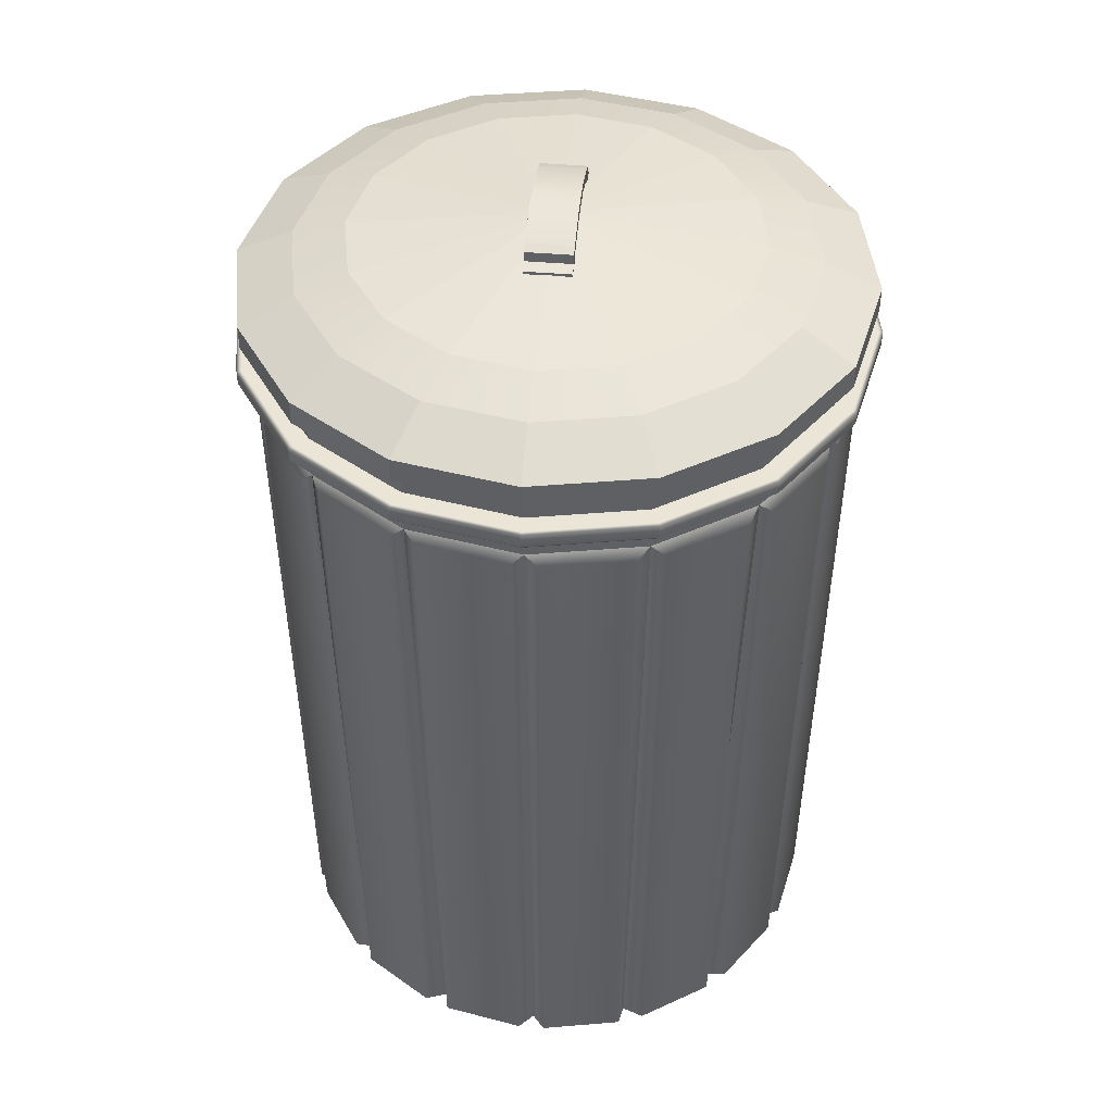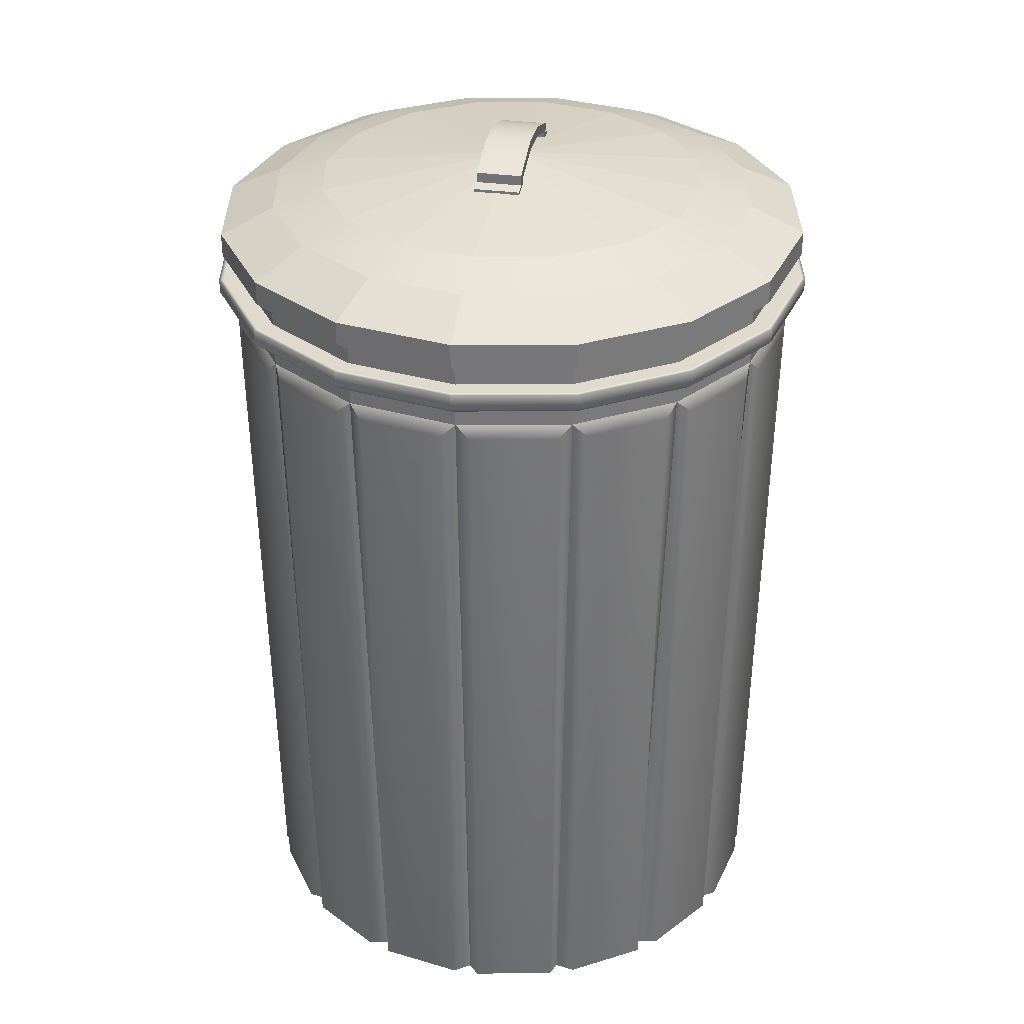
<metadata>
{"format":"obj","ext":"obj","renderer":"f3d","projection":"perspective","resolution":1024,"background":"white","views":[{"elev":44.3,"azim":5.7,"up":"+Y"},{"elev":32.8,"azim":10.9,"up":"+Y"}]}
</metadata>
<code>
g default
v 4.965 1.388 10.09
v 5.035 1.388 10.09
v 4.965 1.403 10.09
v 5.035 1.403 10.09
v 4.965 1.403 9.908
v 5.035 1.403 9.908
v 4.965 1.388 9.908
v 5.035 1.388 9.908
v 4.965 1.383 10.11
v 5.035 1.383 10.11
v 5.035 1.398 10.11
v 4.965 1.398 10.11
v 4.965 1.398 9.893
v 5.035 1.398 9.893
v 5.035 1.383 9.893
v 4.965 1.383 9.893
v 4.965 1.38 10.09
v 5.035 1.38 10.09
v 5.035 1.375 10.11
v 4.965 1.375 10.11
v 4.965 1.38 9.908
v 5.035 1.38 9.908
v 4.965 1.375 9.893
v 5.035 1.375 9.893
v 4.965 1.379 10.13
v 5.035 1.379 10.13
v 4.965 1.371 10.13
v 5.035 1.371 10.13
v 4.965 1.379 9.875
v 5.035 1.379 9.875
v 5.035 1.371 9.875
v 4.965 1.371 9.875
v 5.035 1.423 9.969
v 4.965 1.423 9.969
v 4.965 1.407 9.969
v 5.035 1.407 9.969
v 5.035 1.423 10.03
v 4.965 1.423 10.03
v 4.965 1.407 10.03
v 5.035 1.407 10.03
v 5.432 1.254 9.821
v 5.33 1.254 9.67
v 5.179 1.254 9.568
v 5 1.254 9.533
v 4.821 1.254 9.568
v 4.67 1.254 9.67
v 4.568 1.254 9.821
v 4.533 1.254 10
v 4.568 1.254 10.18
v 4.67 1.254 10.33
v 4.821 1.254 10.43
v 5 1.254 10.47
v 5.179 1.254 10.43
v 5.33 1.254 10.33
v 5.432 1.254 10.18
v 5.467 1.254 10
v 5.147 1.33 9.645
v 5 1.391 10
v 5.282 1.353 9.883
v 5.305 1.353 10
v 5.282 1.353 10.12
v 5.216 1.353 10.22
v 5.117 1.353 10.28
v 5 1.353 10.3
v 4.883 1.353 10.28
v 4.784 1.353 10.22
v 4.718 1.353 10.12
v 4.695 1.353 10
v 4.718 1.353 9.883
v 4.784 1.353 9.784
v 4.883 1.353 9.718
v 5 1.353 9.695
v 5.117 1.353 9.718
v 5.271 1.33 9.729
v 5.355 1.33 9.853
v 5.384 1.33 10
v 5.355 1.33 10.15
v 5.271 1.33 10.27
v 5.147 1.33 10.35
v 5 1.33 10.38
v 4.853 1.33 10.35
v 4.729 1.33 10.27
v 4.645 1.33 10.15
v 4.616 1.33 10
v 4.645 1.33 9.853
v 4.729 1.33 9.729
v 4.853 1.33 9.645
v 5 1.33 9.616
v 5.216 1.353 9.784
v 5.432 1.291 9.821
v 5.33 1.291 9.67
v 5.179 1.291 9.568
v 5 1.291 9.533
v 4.821 1.291 9.568
v 4.67 1.291 9.67
v 4.568 1.291 9.821
v 4.533 1.291 10
v 4.568 1.291 10.18
v 4.67 1.291 10.33
v 4.821 1.291 10.43
v 5 1.291 10.47
v 5.179 1.291 10.43
v 5.33 1.291 10.33
v 5.432 1.291 10.18
v 5.467 1.291 10
v 5.212 1.352 9.788
v 5.277 1.352 9.885
v 5 1.39 10
v 5.115 1.352 9.723
v 5 1.352 9.7
v 4.885 1.352 9.723
v 4.788 1.352 9.788
v 4.723 1.352 9.885
v 4.7 1.352 10
v 4.723 1.352 10.11
v 4.788 1.352 10.21
v 4.885 1.352 10.28
v 5 1.352 10.3
v 5.115 1.352 10.28
v 5.212 1.352 10.21
v 5.277 1.352 10.11
v 5.3 1.352 10
v 5.267 1.33 9.733
v 5.144 1.33 9.651
v 5.325 1.292 9.675
v 5.176 1.292 9.575
v 5 1.33 9.623
v 5 1.292 9.54
v 4.856 1.33 9.651
v 4.824 1.292 9.575
v 4.733 1.33 9.733
v 4.675 1.292 9.675
v 4.651 1.33 9.856
v 4.575 1.292 9.824
v 4.623 1.33 10
v 4.54 1.292 10
v 4.651 1.33 10.14
v 4.575 1.292 10.18
v 4.733 1.33 10.27
v 4.675 1.292 10.32
v 4.856 1.33 10.35
v 4.824 1.292 10.42
v 5 1.33 10.38
v 5 1.292 10.46
v 5.144 1.33 10.35
v 5.176 1.292 10.42
v 5.267 1.33 10.27
v 5.325 1.292 10.32
v 5.349 1.33 10.14
v 5.425 1.292 10.18
v 5.377 1.33 10
v 5.46 1.292 10
v 5.349 1.33 9.856
v 5.425 1.292 9.824
v 5.425 1.256 9.824
v 5.325 1.256 9.675
v 5.46 1.256 10
v 5.425 1.256 10.18
v 5.325 1.256 10.32
v 5.176 1.256 10.42
v 5 1.256 10.46
v 4.824 1.256 10.42
v 4.675 1.256 10.32
v 4.575 1.256 10.18
v 4.54 1.256 10
v 4.575 1.256 9.824
v 4.675 1.256 9.675
v 4.824 1.256 9.575
v 5 1.256 9.54
v 5.176 1.256 9.575
v 5.32 0 9.868
v 5.245 0 9.755
v 5.132 0 9.68
v 5 0 9.654
v 4.868 0 9.68
v 4.755 0 9.755
v 4.68 0 9.868
v 4.654 0 10
v 4.68 0 10.13
v 4.755 0 10.24
v 4.868 0 10.32
v 5 0 10.35
v 5.132 0 10.32
v 5.245 0 10.24
v 5.32 0 10.13
v 5.346 0 10
v 5.365 0 9.849
v 5.28 0 9.72
v 5.151 0 9.635
v 5 0 9.605
v 4.849 0 9.635
v 4.72 0 9.72
v 4.635 0 9.849
v 4.605 0 10
v 4.635 0 10.15
v 4.72 0 10.28
v 4.849 0 10.37
v 5 0 10.4
v 5.151 0 10.37
v 5.28 0 10.28
v 5.365 0 10.15
v 5.395 0 10
v 5.409 1.144 9.831
v 5.313 1.144 9.687
v 5.169 1.144 9.591
v 5 1.144 9.558
v 4.831 1.144 9.591
v 4.687 1.144 9.687
v 4.591 1.144 9.831
v 4.558 1.144 10
v 4.591 1.144 10.17
v 4.687 1.144 10.31
v 4.831 1.144 10.41
v 5 1.144 10.44
v 5.169 1.144 10.41
v 5.313 1.144 10.31
v 5.409 1.144 10.17
v 5.442 1.144 10
v 5.365 0 9.849
v 5.28 0 9.72
v 5.313 1.144 9.687
v 5.409 1.144 9.831
v 5.151 0 9.635
v 5.169 1.144 9.591
v 5 0 9.605
v 5 1.144 9.558
v 4.849 0 9.635
v 4.831 1.144 9.591
v 4.72 0 9.72
v 4.687 1.144 9.687
v 4.635 0 9.849
v 4.591 1.144 9.831
v 4.605 0 10
v 4.558 1.144 10
v 4.635 0 10.15
v 4.591 1.144 10.17
v 4.72 0 10.28
v 4.687 1.144 10.31
v 4.849 0 10.37
v 4.831 1.144 10.41
v 5 0 10.4
v 5 1.144 10.44
v 5.151 0 10.37
v 5.169 1.144 10.41
v 5.28 0 10.28
v 5.313 1.144 10.31
v 5.365 0 10.15
v 5.409 1.144 10.17
v 5.395 0 10
v 5.442 1.144 10
v 5.391 0.01927 9.816
v 5.32 0.01927 9.709
v 5.332 1.125 9.698
v 5.406 1.125 9.808
v 5.291 0.01927 9.68
v 5.184 0.01927 9.609
v 5.192 1.125 9.594
v 5.302 1.125 9.668
v 5.146 0.01927 9.593
v 5.021 0.01927 9.568
v 5.022 1.125 9.552
v 5.152 1.125 9.577
v 4.979 0.01927 9.568
v 4.854 0.01927 9.593
v 4.848 1.125 9.577
v 4.978 1.125 9.552
v 4.816 0.01927 9.609
v 4.709 0.01927 9.68
v 4.698 1.125 9.668
v 4.808 1.125 9.594
v 4.68 0.01927 9.709
v 4.609 0.01927 9.816
v 4.594 1.125 9.808
v 4.668 1.125 9.698
v 4.593 0.01927 9.854
v 4.568 0.01927 9.979
v 4.552 1.125 9.978
v 4.577 1.125 9.848
v 4.568 0.01927 10.02
v 4.593 0.01927 10.15
v 4.577 1.125 10.15
v 4.552 1.125 10.02
v 4.609 0.01927 10.18
v 4.68 0.01927 10.29
v 4.668 1.125 10.3
v 4.594 1.125 10.19
v 4.709 0.01927 10.32
v 4.816 0.01927 10.39
v 4.808 1.125 10.41
v 4.698 1.125 10.33
v 4.854 0.01927 10.41
v 4.979 0.01927 10.43
v 4.978 1.125 10.45
v 4.848 1.125 10.42
v 5.021 0.01927 10.43
v 5.146 0.01927 10.41
v 5.152 1.125 10.42
v 5.022 1.125 10.45
v 5.184 0.01927 10.39
v 5.291 0.01927 10.32
v 5.302 1.125 10.33
v 5.192 1.125 10.41
v 5.32 0.01927 10.29
v 5.391 0.01927 10.18
v 5.406 1.125 10.19
v 5.332 1.125 10.3
v 5.407 0.01927 10.15
v 5.432 0.01927 10.02
v 5.448 1.125 10.02
v 5.423 1.125 10.15
v 5.432 0.01927 9.979
v 5.407 0.01927 9.854
v 5.423 1.125 9.848
v 5.448 1.125 9.978
v 5.409 1.181 9.831
v 5.313 1.181 9.687
v 5.169 1.181 9.591
v 5 1.181 9.558
v 4.831 1.181 9.591
v 4.687 1.181 9.687
v 4.591 1.181 9.831
v 4.558 1.181 10
v 4.591 1.181 10.17
v 4.687 1.181 10.31
v 4.831 1.181 10.41
v 5 1.181 10.44
v 5.169 1.181 10.41
v 5.313 1.181 10.31
v 5.409 1.181 10.17
v 5.442 1.181 10
v 5.409 1.213 9.831
v 5.313 1.213 9.687
v 5.169 1.213 9.591
v 5 1.213 9.558
v 4.831 1.213 9.591
v 4.687 1.213 9.687
v 4.591 1.213 9.831
v 4.558 1.213 10
v 4.591 1.213 10.17
v 4.687 1.213 10.31
v 4.831 1.213 10.41
v 5 1.213 10.44
v 5.169 1.213 10.41
v 5.313 1.213 10.31
v 5.409 1.213 10.17
v 5.442 1.213 10
v 5.409 1.243 9.831
v 5.313 1.243 9.687
v 5.169 1.243 9.591
v 5 1.243 9.558
v 4.831 1.243 9.591
v 4.687 1.243 9.687
v 4.591 1.243 9.831
v 4.558 1.243 10
v 4.591 1.243 10.17
v 4.687 1.243 10.31
v 4.831 1.243 10.41
v 5 1.243 10.44
v 5.169 1.243 10.41
v 5.313 1.243 10.31
v 5.409 1.243 10.17
v 5.442 1.243 10
v 5.431 1.181 9.821
v 5.33 1.181 9.67
v 5.331 1.213 9.669
v 5.432 1.213 9.821
v 5.179 1.181 9.569
v 5.179 1.213 9.568
v 5 1.181 9.533
v 5 1.213 9.532
v 4.821 1.181 9.569
v 4.821 1.213 9.568
v 4.67 1.181 9.67
v 4.669 1.213 9.669
v 4.569 1.181 9.821
v 4.568 1.213 9.821
v 4.533 1.181 10
v 4.532 1.213 10
v 4.569 1.181 10.18
v 4.568 1.213 10.18
v 4.67 1.181 10.33
v 4.669 1.213 10.33
v 4.821 1.181 10.43
v 4.821 1.213 10.43
v 5 1.181 10.47
v 5 1.213 10.47
v 5.179 1.181 10.43
v 5.179 1.213 10.43
v 5.33 1.181 10.33
v 5.331 1.213 10.33
v 5.431 1.181 10.18
v 5.432 1.213 10.18
v 5.467 1.181 10
v 5.468 1.213 10
v 5.44 1.213 10.18
v 5.337 1.213 10.34
v 5.182 1.213 10.44
v 5 1.213 10.48
v 4.818 1.213 10.44
v 4.663 1.213 10.34
v 4.56 1.213 10.18
v 4.524 1.213 10
v 4.56 1.213 9.818
v 4.663 1.213 9.663
v 4.818 1.213 9.56
v 5 1.213 9.524
v 5.182 1.213 9.56
v 5.337 1.213 9.663
v 5.44 1.213 9.818
v 5.476 1.213 10
v 5.44 1.191 10.18
v 5.337 1.191 10.34
v 5.182 1.191 10.44
v 5 1.191 10.48
v 4.818 1.191 10.44
v 4.663 1.191 10.34
v 4.56 1.191 10.18
v 4.524 1.191 10
v 4.56 1.191 9.818
v 4.663 1.191 9.663
v 4.818 1.191 9.56
v 5 1.191 9.524
v 5.182 1.191 9.56
v 5.337 1.191 9.663
v 5.44 1.191 9.818
v 5.476 1.191 10
v 5.409 1.253 9.831
v 5.313 1.253 9.687
v 5.274 1.253 9.726
v 5.358 1.253 9.852
v 5.169 1.253 9.591
v 5.148 1.253 9.642
v 5 1.253 9.558
v 5 1.253 9.613
v 4.831 1.253 9.591
v 4.852 1.253 9.642
v 4.687 1.253 9.687
v 4.726 1.253 9.726
v 4.591 1.253 9.831
v 4.642 1.253 9.852
v 4.558 1.253 10
v 4.613 1.253 10
v 4.591 1.253 10.17
v 4.642 1.253 10.15
v 4.687 1.253 10.31
v 4.726 1.253 10.27
v 4.831 1.253 10.41
v 4.852 1.253 10.36
v 5 1.253 10.44
v 5 1.253 10.39
v 5.169 1.253 10.41
v 5.148 1.253 10.36
v 5.313 1.253 10.31
v 5.274 1.253 10.27
v 5.409 1.253 10.17
v 5.358 1.253 10.15
v 5.442 1.253 10
v 5.387 1.253 10
v 5.418 1.243 9.827
v 5.32 1.243 9.68
v 5.32 1.249 9.68
v 5.418 1.249 9.827
v 5.173 1.243 9.582
v 5.173 1.249 9.582
v 5 1.243 9.548
v 5 1.249 9.548
v 4.827 1.243 9.582
v 4.827 1.249 9.582
v 4.68 1.243 9.68
v 4.68 1.249 9.68
v 4.582 1.243 9.827
v 4.582 1.249 9.827
v 4.548 1.243 10
v 4.548 1.249 10
v 4.582 1.243 10.17
v 4.582 1.249 10.17
v 4.68 1.243 10.32
v 4.68 1.249 10.32
v 4.827 1.243 10.42
v 4.827 1.249 10.42
v 5 1.243 10.45
v 5 1.249 10.45
v 5.173 1.243 10.42
v 5.173 1.249 10.42
v 5.32 1.243 10.32
v 5.32 1.249 10.32
v 5.418 1.243 10.17
v 5.418 1.249 10.17
v 5.452 1.243 10
v 5.452 1.249 10
g Bin
f 9 10 11 12
f 3 4 37 38
f 13 14 15 16
f 39 40 2 1
f 2 40 37 4
f 39 1 3 38
f 17 18 19 20
f 2 4 11 10
f 4 3 12 11
f 3 1 9 12
f 5 6 14 13
f 6 8 15 14
f 22 21 23 24
f 7 5 13 16
f 1 2 18 17
f 2 10 19 18
f 26 25 27 28
f 9 1 17 20
f 8 7 21 22
f 7 16 23 21
f 29 30 31 32
f 15 8 22 24
f 10 9 25 26
f 9 20 27 25
f 20 19 28 27
f 19 10 26 28
f 16 15 30 29
f 15 24 31 30
f 24 23 32 31
f 23 16 29 32
f 34 33 6 5
f 7 35 34 5
f 7 8 36 35
f 33 36 8 6
f 38 37 33 34
f 35 39 38 34
f 35 36 40 39
f 37 40 36 33
f 107 108 106
f 106 108 109
f 109 108 110
f 110 108 111
f 111 108 112
f 112 108 113
f 113 108 114
f 114 108 115
f 115 108 116
f 116 108 117
f 117 108 118
f 118 108 119
f 119 108 120
f 120 108 121
f 121 108 122
f 122 108 107
f 124 126 125 123
f 127 128 126 124
f 129 130 128 127
f 131 132 130 129
f 133 134 132 131
f 135 136 134 133
f 137 138 136 135
f 139 140 138 137
f 141 142 140 139
f 143 144 142 141
f 145 146 144 143
f 147 148 146 145
f 149 150 148 147
f 151 152 150 149
f 153 154 152 151
f 123 125 154 153
f 153 107 106 123
f 151 122 107 153
f 149 121 122 151
f 147 120 121 149
f 145 119 120 147
f 143 118 119 145
f 141 117 118 143
f 139 116 117 141
f 137 115 116 139
f 135 114 115 137
f 133 113 114 135
f 131 112 113 133
f 129 111 112 131
f 127 110 111 129
f 124 109 110 127
f 123 106 109 124
f 125 156 155 154
f 154 155 157 152
f 152 157 158 150
f 150 158 159 148
f 148 159 160 146
f 146 160 161 144
f 144 161 162 142
f 142 162 163 140
f 140 163 164 138
f 138 164 165 136
f 136 165 166 134
f 134 166 167 132
f 132 167 168 130
f 130 168 169 128
f 128 169 170 126
f 126 170 156 125
f 59 89 58
f 89 73 58
f 73 72 58
f 72 71 58
f 71 70 58
f 70 69 58
f 69 68 58
f 68 67 58
f 67 66 58
f 66 65 58
f 65 64 58
f 64 63 58
f 63 62 58
f 62 61 58
f 61 60 58
f 60 59 58
f 57 74 91 92
f 88 57 92 93
f 87 88 93 94
f 86 87 94 95
f 85 86 95 96
f 84 85 96 97
f 83 84 97 98
f 82 83 98 99
f 81 82 99 100
f 80 81 100 101
f 79 80 101 102
f 78 79 102 103
f 77 78 103 104
f 76 77 104 105
f 75 76 105 90
f 74 75 90 91
f 75 74 89 59
f 76 75 59 60
f 77 76 60 61
f 78 77 61 62
f 79 78 62 63
f 80 79 63 64
f 81 80 64 65
f 82 81 65 66
f 83 82 66 67
f 84 83 67 68
f 85 84 68 69
f 86 85 69 70
f 87 86 70 71
f 88 87 71 72
f 57 88 72 73
f 74 57 73 89
f 91 90 41 42
f 90 105 56 41
f 105 104 55 56
f 104 103 54 55
f 103 102 53 54
f 102 101 52 53
f 101 100 51 52
f 100 99 50 51
f 99 98 49 50
f 98 97 48 49
f 97 96 47 48
f 96 95 46 47
f 95 94 45 46
f 94 93 44 45
f 93 92 43 44
f 92 91 42 43
f 41 155 156 42
f 56 157 155 41
f 55 158 157 56
f 54 159 158 55
f 53 160 159 54
f 52 161 160 53
f 51 162 161 52
f 50 163 162 51
f 49 164 163 50
f 48 165 164 49
f 47 166 165 48
f 46 167 166 47
f 45 168 167 46
f 44 169 168 45
f 43 170 169 44
f 42 156 170 43
f 171 172 188 187
f 172 173 189 188
f 173 174 190 189
f 174 175 191 190
f 175 176 192 191
f 176 177 193 192
f 177 178 194 193
f 178 179 195 194
f 179 180 196 195
f 180 181 197 196
f 181 182 198 197
f 182 183 199 198
f 183 184 200 199
f 184 185 201 200
f 185 186 202 201
f 186 171 187 202
f 251 252 253 254
f 255 256 257 258
f 259 260 261 262
f 263 264 265 266
f 267 268 269 270
f 271 272 273 274
f 275 276 277 278
f 279 280 281 282
f 283 284 285 286
f 287 288 289 290
f 291 292 293 294
f 295 296 297 298
f 299 300 301 302
f 303 304 305 306
f 307 308 309 310
f 311 312 313 314
f 427 428 429 430
f 428 431 432 429
f 431 433 434 432
f 433 435 436 434
f 435 437 438 436
f 437 439 440 438
f 439 441 442 440
f 441 443 444 442
f 443 445 446 444
f 445 447 448 446
f 447 449 450 448
f 449 451 452 450
f 451 453 454 452
f 453 455 456 454
f 455 457 458 456
f 457 427 430 458
f 172 171 430 429
f 171 186 458 430
f 186 185 456 458
f 185 184 454 456
f 184 183 452 454
f 183 182 450 452
f 182 181 448 450
f 181 180 446 448
f 180 179 444 446
f 179 178 442 444
f 178 177 440 442
f 177 176 438 440
f 176 175 436 438
f 175 174 434 436
f 174 173 432 434
f 173 172 429 432
f 187 188 220 219
f 204 203 222 221
f 188 189 223 220
f 205 204 221 224
f 189 190 225 223
f 206 205 224 226
f 190 191 227 225
f 207 206 226 228
f 191 192 229 227
f 208 207 228 230
f 192 193 231 229
f 209 208 230 232
f 193 194 233 231
f 210 209 232 234
f 194 195 235 233
f 211 210 234 236
f 195 196 237 235
f 212 211 236 238
f 196 197 239 237
f 213 212 238 240
f 197 198 241 239
f 214 213 240 242
f 198 199 243 241
f 215 214 242 244
f 199 200 245 243
f 216 215 244 246
f 200 201 247 245
f 217 216 246 248
f 201 202 249 247
f 218 217 248 250
f 202 187 219 249
f 203 218 250 222
f 219 220 252 251
f 220 221 253 252
f 221 222 254 253
f 222 219 251 254
f 220 223 256 255
f 223 224 257 256
f 224 221 258 257
f 221 220 255 258
f 223 225 260 259
f 225 226 261 260
f 226 224 262 261
f 224 223 259 262
f 225 227 264 263
f 227 228 265 264
f 228 226 266 265
f 226 225 263 266
f 227 229 268 267
f 229 230 269 268
f 230 228 270 269
f 228 227 267 270
f 229 231 272 271
f 231 232 273 272
f 232 230 274 273
f 230 229 271 274
f 231 233 276 275
f 233 234 277 276
f 234 232 278 277
f 232 231 275 278
f 233 235 280 279
f 235 236 281 280
f 236 234 282 281
f 234 233 279 282
f 235 237 284 283
f 237 238 285 284
f 238 236 286 285
f 236 235 283 286
f 237 239 288 287
f 239 240 289 288
f 240 238 290 289
f 238 237 287 290
f 239 241 292 291
f 241 242 293 292
f 242 240 294 293
f 240 239 291 294
f 241 243 296 295
f 243 244 297 296
f 244 242 298 297
f 242 241 295 298
f 243 245 300 299
f 245 246 301 300
f 246 244 302 301
f 244 243 299 302
f 245 247 304 303
f 247 248 305 304
f 248 246 306 305
f 246 245 303 306
f 247 249 308 307
f 249 250 309 308
f 250 248 310 309
f 248 247 307 310
f 249 219 312 311
f 219 222 313 312
f 222 250 314 313
f 250 249 311 314
f 203 204 316 315
f 204 205 317 316
f 205 206 318 317
f 206 207 319 318
f 207 208 320 319
f 208 209 321 320
f 209 210 322 321
f 210 211 323 322
f 211 212 324 323
f 212 213 325 324
f 213 214 326 325
f 214 215 327 326
f 215 216 328 327
f 216 217 329 328
f 217 218 330 329
f 218 203 315 330
f 363 364 424 425
f 364 367 423 424
f 367 369 422 423
f 369 371 421 422
f 371 373 420 421
f 373 375 419 420
f 375 377 418 419
f 377 379 417 418
f 379 381 416 417
f 381 383 415 416
f 383 385 414 415
f 385 387 413 414
f 387 389 412 413
f 389 391 411 412
f 391 393 426 411
f 393 363 425 426
f 331 332 348 347
f 332 333 349 348
f 333 334 350 349
f 334 335 351 350
f 335 336 352 351
f 336 337 353 352
f 337 338 354 353
f 338 339 355 354
f 339 340 356 355
f 340 341 357 356
f 341 342 358 357
f 342 343 359 358
f 343 344 360 359
f 344 345 361 360
f 345 346 362 361
f 346 331 347 362
f 315 316 364 363
f 332 331 366 365
f 316 317 367 364
f 333 332 365 368
f 317 318 369 367
f 334 333 368 370
f 318 319 371 369
f 335 334 370 372
f 319 320 373 371
f 336 335 372 374
f 320 321 375 373
f 337 336 374 376
f 321 322 377 375
f 338 337 376 378
f 322 323 379 377
f 339 338 378 380
f 323 324 381 379
f 340 339 380 382
f 324 325 383 381
f 341 340 382 384
f 325 326 385 383
f 342 341 384 386
f 326 327 387 385
f 343 342 386 388
f 327 328 389 387
f 344 343 388 390
f 328 329 391 389
f 345 344 390 392
f 329 330 393 391
f 346 345 392 394
f 330 315 363 393
f 331 346 394 366
f 396 395 392 390
f 397 396 390 388
f 398 397 388 386
f 399 398 386 384
f 400 399 384 382
f 401 400 382 380
f 402 401 380 378
f 403 402 378 376
f 404 403 376 374
f 405 404 374 372
f 406 405 372 370
f 407 406 370 368
f 408 407 368 365
f 409 408 365 366
f 410 409 366 394
f 395 410 394 392
f 412 411 395 396
f 413 412 396 397
f 414 413 397 398
f 415 414 398 399
f 416 415 399 400
f 417 416 400 401
f 418 417 401 402
f 419 418 402 403
f 420 419 403 404
f 421 420 404 405
f 422 421 405 406
f 423 422 406 407
f 424 423 407 408
f 425 424 408 409
f 426 425 409 410
f 411 426 410 395
f 459 460 461 462
f 460 463 464 461
f 463 465 466 464
f 465 467 468 466
f 467 469 470 468
f 469 471 472 470
f 471 473 474 472
f 473 475 476 474
f 475 477 478 476
f 477 479 480 478
f 479 481 482 480
f 481 483 484 482
f 483 485 486 484
f 485 487 488 486
f 487 489 490 488
f 489 459 462 490
f 347 348 460 459
f 428 427 462 461
f 348 349 463 460
f 431 428 461 464
f 349 350 465 463
f 433 431 464 466
f 350 351 467 465
f 435 433 466 468
f 351 352 469 467
f 437 435 468 470
f 352 353 471 469
f 439 437 470 472
f 353 354 473 471
f 441 439 472 474
f 354 355 475 473
f 443 441 474 476
f 355 356 477 475
f 445 443 476 478
f 356 357 479 477
f 447 445 478 480
f 357 358 481 479
f 449 447 480 482
f 358 359 483 481
f 451 449 482 484
f 359 360 485 483
f 453 451 484 486
f 360 361 487 485
f 455 453 486 488
f 361 362 489 487
f 457 455 488 490
f 362 347 459 489
f 427 457 490 462

</code>
